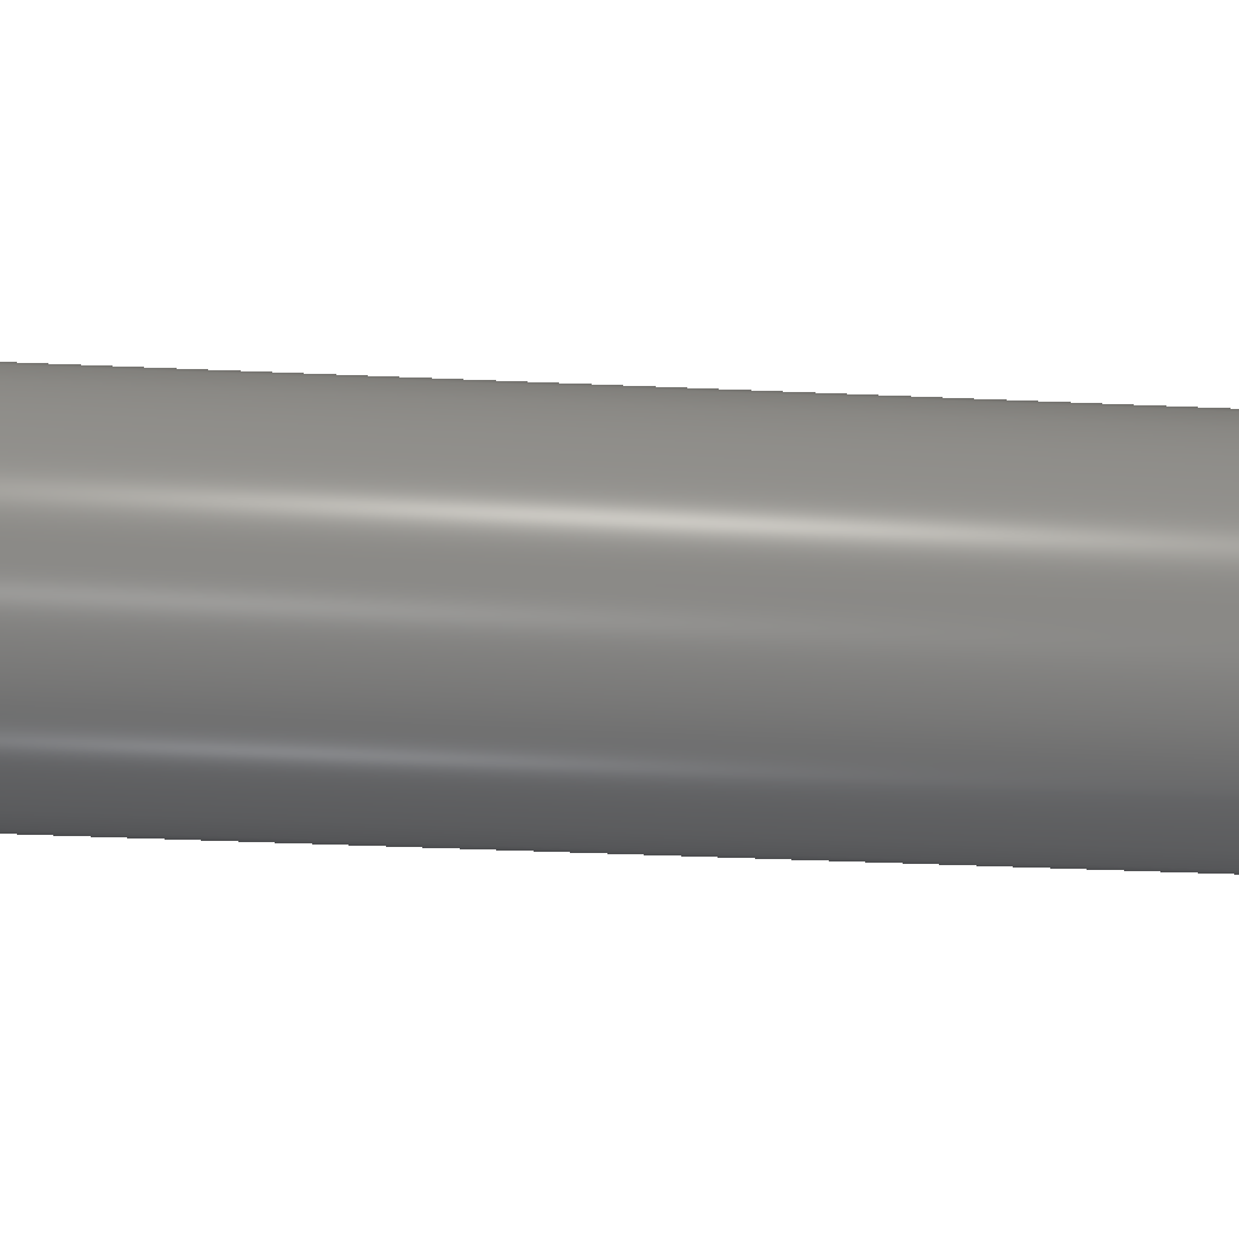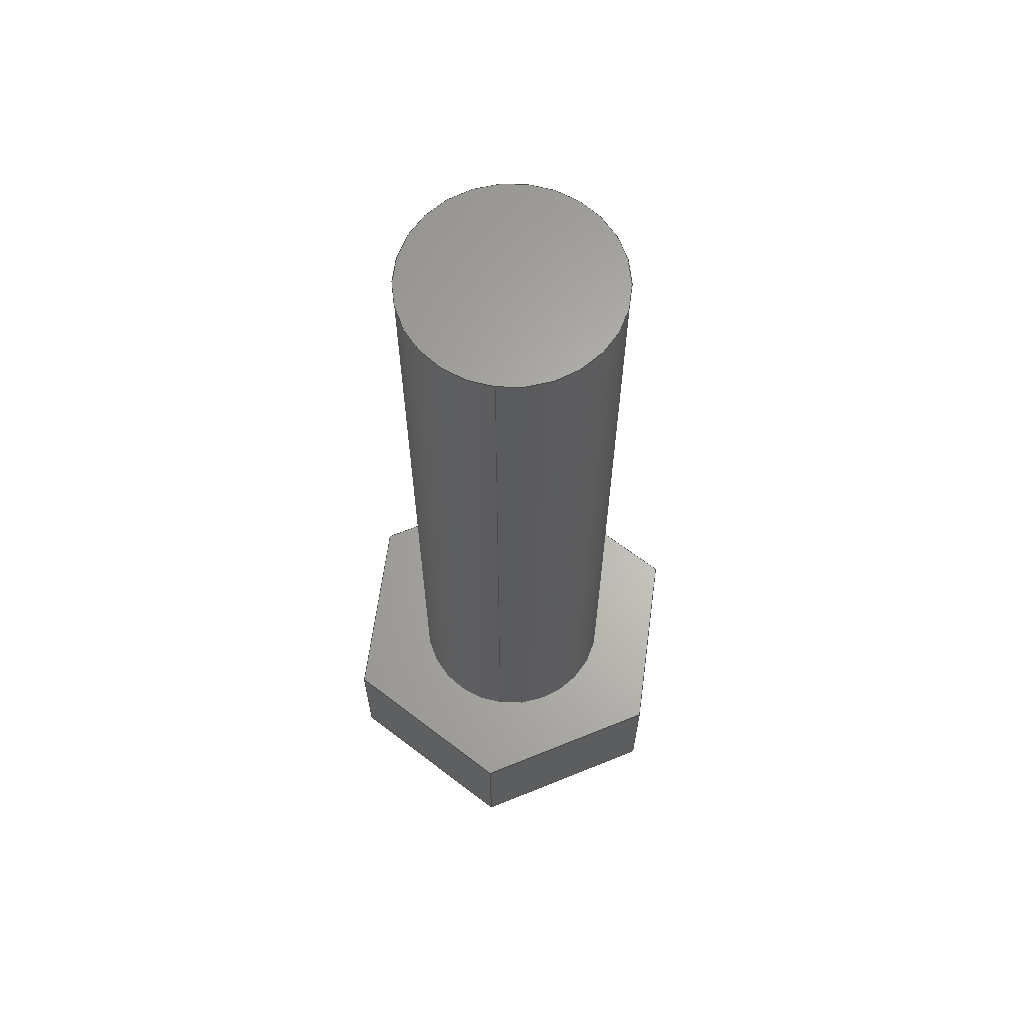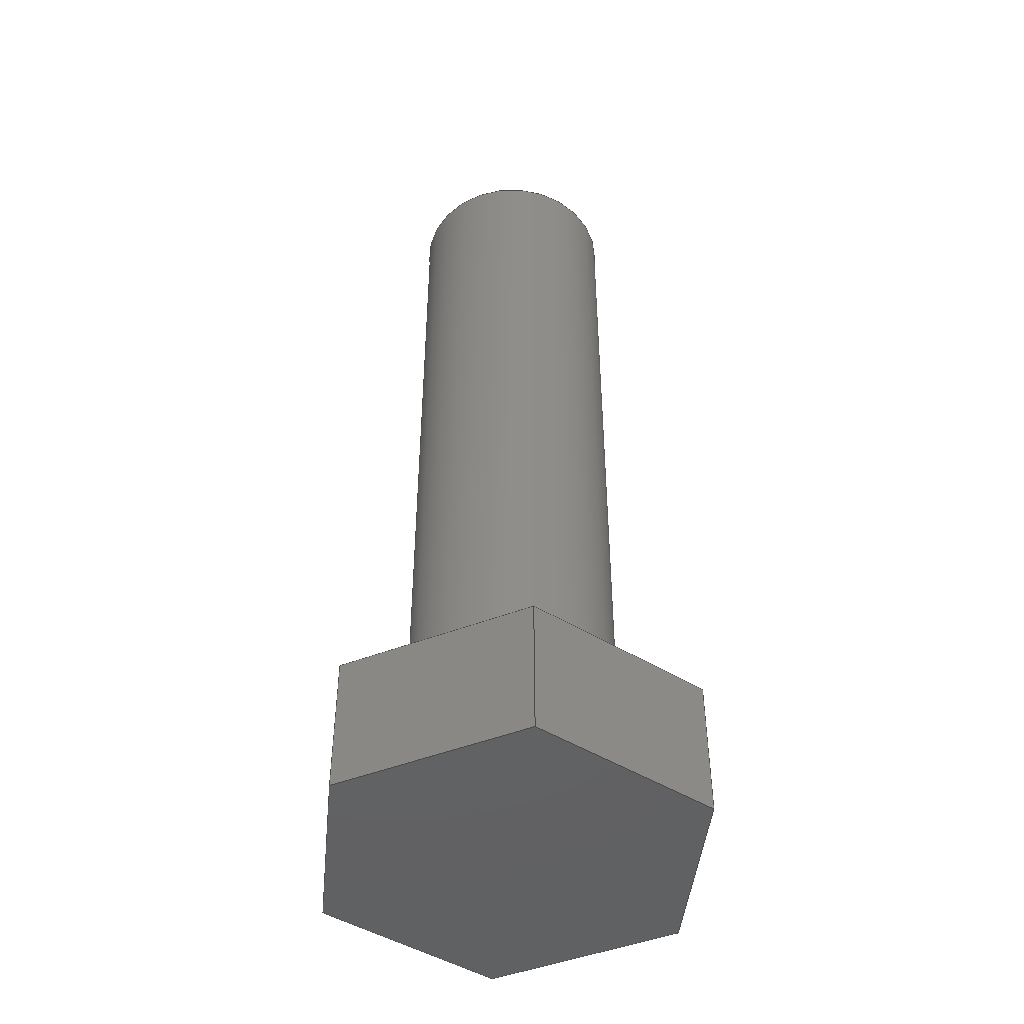
<metadata>
{"format":"step","ext":"step","renderer":"f3d","projection":"perspective","resolution":1024,"background":"white","views":[{"elev":-35.3,"azim":-93.5,"up":"+Z"},{"elev":64.4,"azim":97.7,"up":"+Y"},{"elev":-45.9,"azim":-95.7,"up":"+Y"}]}
</metadata>
<code>
ISO-10303-21;
DATA;
#1=MECHANICAL_DESIGN_GEOMETRIC_PRESENTATION_REPRESENTATION('',(#4),#324);
#2=SHAPE_REPRESENTATION_RELATIONSHIP('SRR','None',#331,#3);
#3=ADVANCED_BREP_SHAPE_REPRESENTATION('',(#5),#323);
#4=STYLED_ITEM('',(#340),#5);
#5=MANIFOLD_SOLID_BREP('Body1',#188);
#6=FACE_BOUND('',#35,.T.);
#7=FACE_BOUND('',#39,.T.);
#8=FACE_BOUND('',#41,.T.);
#9=PLANE('',#208);
#10=PLANE('',#209);
#11=PLANE('',#210);
#12=PLANE('',#211);
#13=PLANE('',#212);
#14=PLANE('',#213);
#15=PLANE('',#214);
#16=PLANE('',#215);
#17=PLANE('',#216);
#18=FACE_OUTER_BOUND('',#29,.T.);
#19=FACE_OUTER_BOUND('',#30,.T.);
#20=FACE_OUTER_BOUND('',#31,.T.);
#21=FACE_OUTER_BOUND('',#32,.T.);
#22=FACE_OUTER_BOUND('',#33,.T.);
#23=FACE_OUTER_BOUND('',#34,.T.);
#24=FACE_OUTER_BOUND('',#36,.T.);
#25=FACE_OUTER_BOUND('',#37,.T.);
#26=FACE_OUTER_BOUND('',#38,.T.);
#27=FACE_OUTER_BOUND('',#40,.T.);
#28=FACE_OUTER_BOUND('',#42,.T.);
#29=EDGE_LOOP('',(#127,#128,#129,#130));
#30=EDGE_LOOP('',(#131,#132,#133,#134));
#31=EDGE_LOOP('',(#135));
#32=EDGE_LOOP('',(#136,#137,#138,#139));
#33=EDGE_LOOP('',(#140,#141,#142,#143));
#34=EDGE_LOOP('',(#144,#145,#146,#147));
#35=EDGE_LOOP('',(#148));
#36=EDGE_LOOP('',(#149,#150,#151,#152));
#37=EDGE_LOOP('',(#153,#154,#155,#156));
#38=EDGE_LOOP('',(#157,#158,#159,#160));
#39=EDGE_LOOP('',(#161));
#40=EDGE_LOOP('',(#162,#163,#164,#165,#166,#167));
#41=EDGE_LOOP('',(#168));
#42=EDGE_LOOP('',(#169,#170,#171,#172,#173,#174));
#43=LINE('',#274,#63);
#44=LINE('',#280,#64);
#45=LINE('',#286,#65);
#46=LINE('',#288,#66);
#47=LINE('',#290,#67);
#48=LINE('',#291,#68);
#49=LINE('',#294,#69);
#50=LINE('',#296,#70);
#51=LINE('',#297,#71);
#52=LINE('',#300,#72);
#53=LINE('',#302,#73);
#54=LINE('',#303,#74);
#55=LINE('',#306,#75);
#56=LINE('',#308,#76);
#57=LINE('',#309,#77);
#58=LINE('',#312,#78);
#59=LINE('',#314,#79);
#60=LINE('',#315,#80);
#61=LINE('',#317,#81);
#62=LINE('',#318,#82);
#63=VECTOR('',#223,0.1);
#64=VECTOR('',#230,0.4);
#65=VECTOR('',#237,1);
#66=VECTOR('',#238,1);
#67=VECTOR('',#239,1);
#68=VECTOR('',#240,1);
#69=VECTOR('',#243,1);
#70=VECTOR('',#244,1);
#71=VECTOR('',#245,1);
#72=VECTOR('',#248,1);
#73=VECTOR('',#249,1);
#74=VECTOR('',#250,1);
#75=VECTOR('',#253,1);
#76=VECTOR('',#254,1);
#77=VECTOR('',#255,1);
#78=VECTOR('',#258,1);
#79=VECTOR('',#259,1);
#80=VECTOR('',#260,1);
#81=VECTOR('',#263,1);
#82=VECTOR('',#264,1);
#83=CIRCLE('',#203,0.1);
#84=CIRCLE('',#204,0.1);
#85=CIRCLE('',#206,0.4);
#86=CIRCLE('',#207,0.4);
#87=VERTEX_POINT('',#271);
#88=VERTEX_POINT('',#273);
#89=VERTEX_POINT('',#277);
#90=VERTEX_POINT('',#279);
#91=VERTEX_POINT('',#284);
#92=VERTEX_POINT('',#285);
#93=VERTEX_POINT('',#287);
#94=VERTEX_POINT('',#289);
#95=VERTEX_POINT('',#293);
#96=VERTEX_POINT('',#295);
#97=VERTEX_POINT('',#299);
#98=VERTEX_POINT('',#301);
#99=VERTEX_POINT('',#305);
#100=VERTEX_POINT('',#307);
#101=VERTEX_POINT('',#311);
#102=VERTEX_POINT('',#313);
#103=EDGE_CURVE('',#87,#87,#83,.T.);
#104=EDGE_CURVE('',#87,#88,#43,.T.);
#105=EDGE_CURVE('',#88,#88,#84,.T.);
#106=EDGE_CURVE('',#89,#89,#85,.T.);
#107=EDGE_CURVE('',#89,#90,#44,.T.);
#108=EDGE_CURVE('',#90,#90,#86,.T.);
#109=EDGE_CURVE('',#91,#92,#45,.T.);
#110=EDGE_CURVE('',#92,#93,#46,.T.);
#111=EDGE_CURVE('',#94,#93,#47,.T.);
#112=EDGE_CURVE('',#91,#94,#48,.T.);
#113=EDGE_CURVE('',#95,#91,#49,.T.);
#114=EDGE_CURVE('',#96,#94,#50,.T.);
#115=EDGE_CURVE('',#95,#96,#51,.T.);
#116=EDGE_CURVE('',#97,#95,#52,.T.);
#117=EDGE_CURVE('',#98,#96,#53,.T.);
#118=EDGE_CURVE('',#97,#98,#54,.T.);
#119=EDGE_CURVE('',#99,#97,#55,.T.);
#120=EDGE_CURVE('',#100,#98,#56,.T.);
#121=EDGE_CURVE('',#99,#100,#57,.T.);
#122=EDGE_CURVE('',#101,#99,#58,.T.);
#123=EDGE_CURVE('',#102,#100,#59,.T.);
#124=EDGE_CURVE('',#101,#102,#60,.T.);
#125=EDGE_CURVE('',#92,#101,#61,.T.);
#126=EDGE_CURVE('',#93,#102,#62,.T.);
#127=ORIENTED_EDGE('',*,*,#103,.F.);
#128=ORIENTED_EDGE('',*,*,#104,.T.);
#129=ORIENTED_EDGE('',*,*,#105,.F.);
#130=ORIENTED_EDGE('',*,*,#104,.F.);
#131=ORIENTED_EDGE('',*,*,#106,.F.);
#132=ORIENTED_EDGE('',*,*,#107,.T.);
#133=ORIENTED_EDGE('',*,*,#108,.F.);
#134=ORIENTED_EDGE('',*,*,#107,.F.);
#135=ORIENTED_EDGE('',*,*,#106,.T.);
#136=ORIENTED_EDGE('',*,*,#109,.T.);
#137=ORIENTED_EDGE('',*,*,#110,.T.);
#138=ORIENTED_EDGE('',*,*,#111,.F.);
#139=ORIENTED_EDGE('',*,*,#112,.F.);
#140=ORIENTED_EDGE('',*,*,#113,.T.);
#141=ORIENTED_EDGE('',*,*,#112,.T.);
#142=ORIENTED_EDGE('',*,*,#114,.F.);
#143=ORIENTED_EDGE('',*,*,#115,.F.);
#144=ORIENTED_EDGE('',*,*,#116,.T.);
#145=ORIENTED_EDGE('',*,*,#115,.T.);
#146=ORIENTED_EDGE('',*,*,#117,.F.);
#147=ORIENTED_EDGE('',*,*,#118,.F.);
#148=ORIENTED_EDGE('',*,*,#105,.T.);
#149=ORIENTED_EDGE('',*,*,#119,.T.);
#150=ORIENTED_EDGE('',*,*,#118,.T.);
#151=ORIENTED_EDGE('',*,*,#120,.F.);
#152=ORIENTED_EDGE('',*,*,#121,.F.);
#153=ORIENTED_EDGE('',*,*,#122,.T.);
#154=ORIENTED_EDGE('',*,*,#121,.T.);
#155=ORIENTED_EDGE('',*,*,#123,.F.);
#156=ORIENTED_EDGE('',*,*,#124,.F.);
#157=ORIENTED_EDGE('',*,*,#125,.T.);
#158=ORIENTED_EDGE('',*,*,#124,.T.);
#159=ORIENTED_EDGE('',*,*,#126,.F.);
#160=ORIENTED_EDGE('',*,*,#110,.F.);
#161=ORIENTED_EDGE('',*,*,#103,.T.);
#162=ORIENTED_EDGE('',*,*,#126,.T.);
#163=ORIENTED_EDGE('',*,*,#123,.T.);
#164=ORIENTED_EDGE('',*,*,#120,.T.);
#165=ORIENTED_EDGE('',*,*,#117,.T.);
#166=ORIENTED_EDGE('',*,*,#114,.T.);
#167=ORIENTED_EDGE('',*,*,#111,.T.);
#168=ORIENTED_EDGE('',*,*,#108,.T.);
#169=ORIENTED_EDGE('',*,*,#125,.F.);
#170=ORIENTED_EDGE('',*,*,#109,.F.);
#171=ORIENTED_EDGE('',*,*,#113,.F.);
#172=ORIENTED_EDGE('',*,*,#116,.F.);
#173=ORIENTED_EDGE('',*,*,#119,.F.);
#174=ORIENTED_EDGE('',*,*,#122,.F.);
#175=CYLINDRICAL_SURFACE('',#202,0.1);
#176=CYLINDRICAL_SURFACE('',#205,0.4);
#177=ADVANCED_FACE('',(#18),#175,.F.);
#178=ADVANCED_FACE('',(#19),#176,.T.);
#179=ADVANCED_FACE('',(#20),#9,.T.);
#180=ADVANCED_FACE('',(#21),#10,.T.);
#181=ADVANCED_FACE('',(#22),#11,.T.);
#182=ADVANCED_FACE('',(#23,#6),#12,.T.);
#183=ADVANCED_FACE('',(#24),#13,.T.);
#184=ADVANCED_FACE('',(#25),#14,.T.);
#185=ADVANCED_FACE('',(#26,#7),#15,.T.);
#186=ADVANCED_FACE('',(#27,#8),#16,.T.);
#187=ADVANCED_FACE('',(#28),#17,.F.);
#188=CLOSED_SHELL('',(#177,#178,#179,#180,#181,#182,#183,#184,#185,#186,
#187));
#189=DERIVED_UNIT_ELEMENT(#191,1);
#190=DERIVED_UNIT_ELEMENT(#326,3);
#191=(
MASS_UNIT()
NAMED_UNIT(*)
SI_UNIT(.KILO.,.GRAM.)
);
#192=DERIVED_UNIT((#189,#190));
#193=MEASURE_REPRESENTATION_ITEM('density measure',
POSITIVE_RATIO_MEASURE(7850),#192);
#194=PROPERTY_DEFINITION_REPRESENTATION(#199,#196);
#195=PROPERTY_DEFINITION_REPRESENTATION(#200,#197);
#196=REPRESENTATION('material name',(#198),#323);
#197=REPRESENTATION('density',(#193),#323);
#198=DESCRIPTIVE_REPRESENTATION_ITEM('Steel','Steel');
#199=PROPERTY_DEFINITION('material property','material name',#333);
#200=PROPERTY_DEFINITION('material property','density of part',#333);
#201=AXIS2_PLACEMENT_3D('placement',#269,#217,#218);
#202=AXIS2_PLACEMENT_3D('',#270,#219,#220);
#203=AXIS2_PLACEMENT_3D('',#272,#221,#222);
#204=AXIS2_PLACEMENT_3D('',#275,#224,#225);
#205=AXIS2_PLACEMENT_3D('',#276,#226,#227);
#206=AXIS2_PLACEMENT_3D('',#278,#228,#229);
#207=AXIS2_PLACEMENT_3D('',#281,#231,#232);
#208=AXIS2_PLACEMENT_3D('',#282,#233,#234);
#209=AXIS2_PLACEMENT_3D('',#283,#235,#236);
#210=AXIS2_PLACEMENT_3D('',#292,#241,#242);
#211=AXIS2_PLACEMENT_3D('',#298,#246,#247);
#212=AXIS2_PLACEMENT_3D('',#304,#251,#252);
#213=AXIS2_PLACEMENT_3D('',#310,#256,#257);
#214=AXIS2_PLACEMENT_3D('',#316,#261,#262);
#215=AXIS2_PLACEMENT_3D('',#319,#265,#266);
#216=AXIS2_PLACEMENT_3D('',#320,#267,#268);
#217=DIRECTION('axis',(0,0,1));
#218=DIRECTION('refdir',(1,0,0));
#219=DIRECTION('center_axis',(-4.424e-16,0,1));
#220=DIRECTION('ref_axis',(-1,0,-4.424e-16));
#221=DIRECTION('center_axis',(-4.438e-16,0,1));
#222=DIRECTION('ref_axis',(-1,0,-4.424e-16));
#223=DIRECTION('',(-4.424e-16,0,1));
#224=DIRECTION('center_axis',(4.438e-16,0,-1));
#225=DIRECTION('ref_axis',(-1,0,-4.424e-16));
#226=DIRECTION('center_axis',(0,1,0));
#227=DIRECTION('ref_axis',(-1,0,0));
#228=DIRECTION('center_axis',(0,1,0));
#229=DIRECTION('ref_axis',(-1,0,0));
#230=DIRECTION('',(0,-1,0));
#231=DIRECTION('center_axis',(0,-1,0));
#232=DIRECTION('ref_axis',(-1,0,0));
#233=DIRECTION('center_axis',(0,1,0));
#234=DIRECTION('ref_axis',(-1,0,0));
#235=DIRECTION('center_axis',(0.866,0,-0.5));
#236=DIRECTION('ref_axis',(-0.5,0,-0.866));
#237=DIRECTION('',(-0.5,0,-0.866));
#238=DIRECTION('',(0,1,0));
#239=DIRECTION('',(-0.5,0,-0.866));
#240=DIRECTION('',(0,1,0));
#241=DIRECTION('center_axis',(0.866,0,0.5));
#242=DIRECTION('ref_axis',(0.5,0,-0.866));
#243=DIRECTION('',(0.5,0,-0.866));
#244=DIRECTION('',(0.5,0,-0.866));
#245=DIRECTION('',(0,1,0));
#246=DIRECTION('center_axis',(-4.438e-16,0,1));
#247=DIRECTION('ref_axis',(1,0,4.438e-16));
#248=DIRECTION('',(1,0,4.438e-16));
#249=DIRECTION('',(1,0,4.438e-16));
#250=DIRECTION('',(0,1,0));
#251=DIRECTION('center_axis',(-0.866,0,0.5));
#252=DIRECTION('ref_axis',(0.5,0,0.866));
#253=DIRECTION('',(0.5,0,0.866));
#254=DIRECTION('',(0.5,0,0.866));
#255=DIRECTION('',(0,1,0));
#256=DIRECTION('center_axis',(-0.866,0,-0.5));
#257=DIRECTION('ref_axis',(-0.5,0,0.866));
#258=DIRECTION('',(-0.5,0,0.866));
#259=DIRECTION('',(-0.5,0,0.866));
#260=DIRECTION('',(0,1,0));
#261=DIRECTION('center_axis',(4.438e-16,0,-1));
#262=DIRECTION('ref_axis',(-1,0,-4.438e-16));
#263=DIRECTION('',(-1,0,-4.438e-16));
#264=DIRECTION('',(-1,0,-4.438e-16));
#265=DIRECTION('center_axis',(0,1,0));
#266=DIRECTION('ref_axis',(0,0,1));
#267=DIRECTION('center_axis',(0,1,0));
#268=DIRECTION('ref_axis',(1,0,0));
#269=CARTESIAN_POINT('',(0,0,0));
#270=CARTESIAN_POINT('Origin',(2.884e-16,0.265,-0.65));
#271=CARTESIAN_POINT('',(0.1,0.265,-0.65));
#272=CARTESIAN_POINT('Origin',(2.884e-16,0.265,-0.65));
#273=CARTESIAN_POINT('',(0.1,0.265,0.65));
#274=CARTESIAN_POINT('',(0.1,0.265,-0.65));
#275=CARTESIAN_POINT('Origin',(-2.866e-16,0.265,0.65));
#276=CARTESIAN_POINT('Origin',(0,0.53,0));
#277=CARTESIAN_POINT('',(0.4,3.53,-4.899e-17));
#278=CARTESIAN_POINT('Origin',(0,3.53,0));
#279=CARTESIAN_POINT('',(0.4,0.53,-4.899e-17));
#280=CARTESIAN_POINT('',(0.4,0.53,-4.899e-17));
#281=CARTESIAN_POINT('Origin',(0,0.53,0));
#282=CARTESIAN_POINT('Origin',(0,3.53,0));
#283=CARTESIAN_POINT('Origin',(0.7506,0,4.441e-16));
#284=CARTESIAN_POINT('',(0.7506,0,4.441e-16));
#285=CARTESIAN_POINT('',(0.3753,0,-0.65));
#286=CARTESIAN_POINT('',(0.7506,0,4.441e-16));
#287=CARTESIAN_POINT('',(0.3753,0.53,-0.65));
#288=CARTESIAN_POINT('',(0.3753,0,-0.65));
#289=CARTESIAN_POINT('',(0.7506,0.53,4.441e-16));
#290=CARTESIAN_POINT('',(0.7506,0.53,4.441e-16));
#291=CARTESIAN_POINT('',(0.7506,0,4.441e-16));
#292=CARTESIAN_POINT('Origin',(0.3753,0,0.65));
#293=CARTESIAN_POINT('',(0.3753,0,0.65));
#294=CARTESIAN_POINT('',(0.3753,0,0.65));
#295=CARTESIAN_POINT('',(0.3753,0.53,0.65));
#296=CARTESIAN_POINT('',(0.3753,0.53,0.65));
#297=CARTESIAN_POINT('',(0.3753,0,0.65));
#298=CARTESIAN_POINT('Origin',(-0.3753,0,0.65));
#299=CARTESIAN_POINT('',(-0.3753,0,0.65));
#300=CARTESIAN_POINT('',(-0.3753,0,0.65));
#301=CARTESIAN_POINT('',(-0.3753,0.53,0.65));
#302=CARTESIAN_POINT('',(-0.3753,0.53,0.65));
#303=CARTESIAN_POINT('',(-0.3753,0,0.65));
#304=CARTESIAN_POINT('Origin',(-0.7506,0,-1.665e-16));
#305=CARTESIAN_POINT('',(-0.7506,0,-1.665e-16));
#306=CARTESIAN_POINT('',(-0.7506,0,-1.665e-16));
#307=CARTESIAN_POINT('',(-0.7506,0.53,-2.22e-16));
#308=CARTESIAN_POINT('',(-0.7506,0.53,-1.665e-16));
#309=CARTESIAN_POINT('',(-0.7506,0,-1.665e-16));
#310=CARTESIAN_POINT('Origin',(-0.3753,0,-0.65));
#311=CARTESIAN_POINT('',(-0.3753,0,-0.65));
#312=CARTESIAN_POINT('',(-0.3753,0,-0.65));
#313=CARTESIAN_POINT('',(-0.3753,0.53,-0.65));
#314=CARTESIAN_POINT('',(-0.3753,0.53,-0.65));
#315=CARTESIAN_POINT('',(-0.3753,0,-0.65));
#316=CARTESIAN_POINT('Origin',(0.3753,0,-0.65));
#317=CARTESIAN_POINT('',(0.3753,0,-0.65));
#318=CARTESIAN_POINT('',(0.3753,0.53,-0.65));
#319=CARTESIAN_POINT('Origin',(0,0.53,0));
#320=CARTESIAN_POINT('Origin',(0,0,0));
#321=UNCERTAINTY_MEASURE_WITH_UNIT(LENGTH_MEASURE(0.001),#325,
'DISTANCE_ACCURACY_VALUE',
'Maximum model space distance between geometric entities at asserted c
onnectivities');
#322=UNCERTAINTY_MEASURE_WITH_UNIT(LENGTH_MEASURE(0.001),#325,
'DISTANCE_ACCURACY_VALUE',
'Maximum model space distance between geometric entities at asserted c
onnectivities');
#323=(
GEOMETRIC_REPRESENTATION_CONTEXT(3)
GLOBAL_UNCERTAINTY_ASSIGNED_CONTEXT((#321))
GLOBAL_UNIT_ASSIGNED_CONTEXT((#325,#327,#328))
REPRESENTATION_CONTEXT('','3D')
);
#324=(
GEOMETRIC_REPRESENTATION_CONTEXT(3)
GLOBAL_UNCERTAINTY_ASSIGNED_CONTEXT((#322))
GLOBAL_UNIT_ASSIGNED_CONTEXT((#325,#327,#328))
REPRESENTATION_CONTEXT('','3D')
);
#325=(
LENGTH_UNIT()
NAMED_UNIT(*)
SI_UNIT(.CENTI.,.METRE.)
);
#326=(
LENGTH_UNIT()
NAMED_UNIT(*)
SI_UNIT($,.METRE.)
);
#327=(
NAMED_UNIT(*)
PLANE_ANGLE_UNIT()
SI_UNIT($,.RADIAN.)
);
#328=(
NAMED_UNIT(*)
SI_UNIT($,.STERADIAN.)
SOLID_ANGLE_UNIT()
);
#329=SHAPE_DEFINITION_REPRESENTATION(#330,#331);
#330=PRODUCT_DEFINITION_SHAPE('',$,#333);
#331=SHAPE_REPRESENTATION('',(#201),#323);
#332=PRODUCT_DEFINITION_CONTEXT('part definition',#337,'design');
#333=PRODUCT_DEFINITION('18-03-001002','18-03-001002',#334,#332);
#334=PRODUCT_DEFINITION_FORMATION('',$,#339);
#335=PRODUCT_RELATED_PRODUCT_CATEGORY('18-03-001002','18-03-001002',(#339));
#336=APPLICATION_PROTOCOL_DEFINITION('international standard',
'automotive_design',2009,#337);
#337=APPLICATION_CONTEXT(
'Core Data for Automotive Mechanical Design Process');
#338=PRODUCT_CONTEXT('part definition',#337,'mechanical');
#339=PRODUCT('18-03-001002','18-03-001002',$,(#338));
#340=PRESENTATION_STYLE_ASSIGNMENT((#341));
#341=SURFACE_STYLE_USAGE(.BOTH.,#342);
#342=SURFACE_SIDE_STYLE('',(#343));
#343=SURFACE_STYLE_FILL_AREA(#344);
#344=FILL_AREA_STYLE('Steel - Satin',(#345));
#345=FILL_AREA_STYLE_COLOUR('Steel - Satin',#346);
#346=COLOUR_RGB('Steel - Satin',0.6275,0.6275,0.6275);
ENDSEC;
END-ISO-10303-21;

</code>
